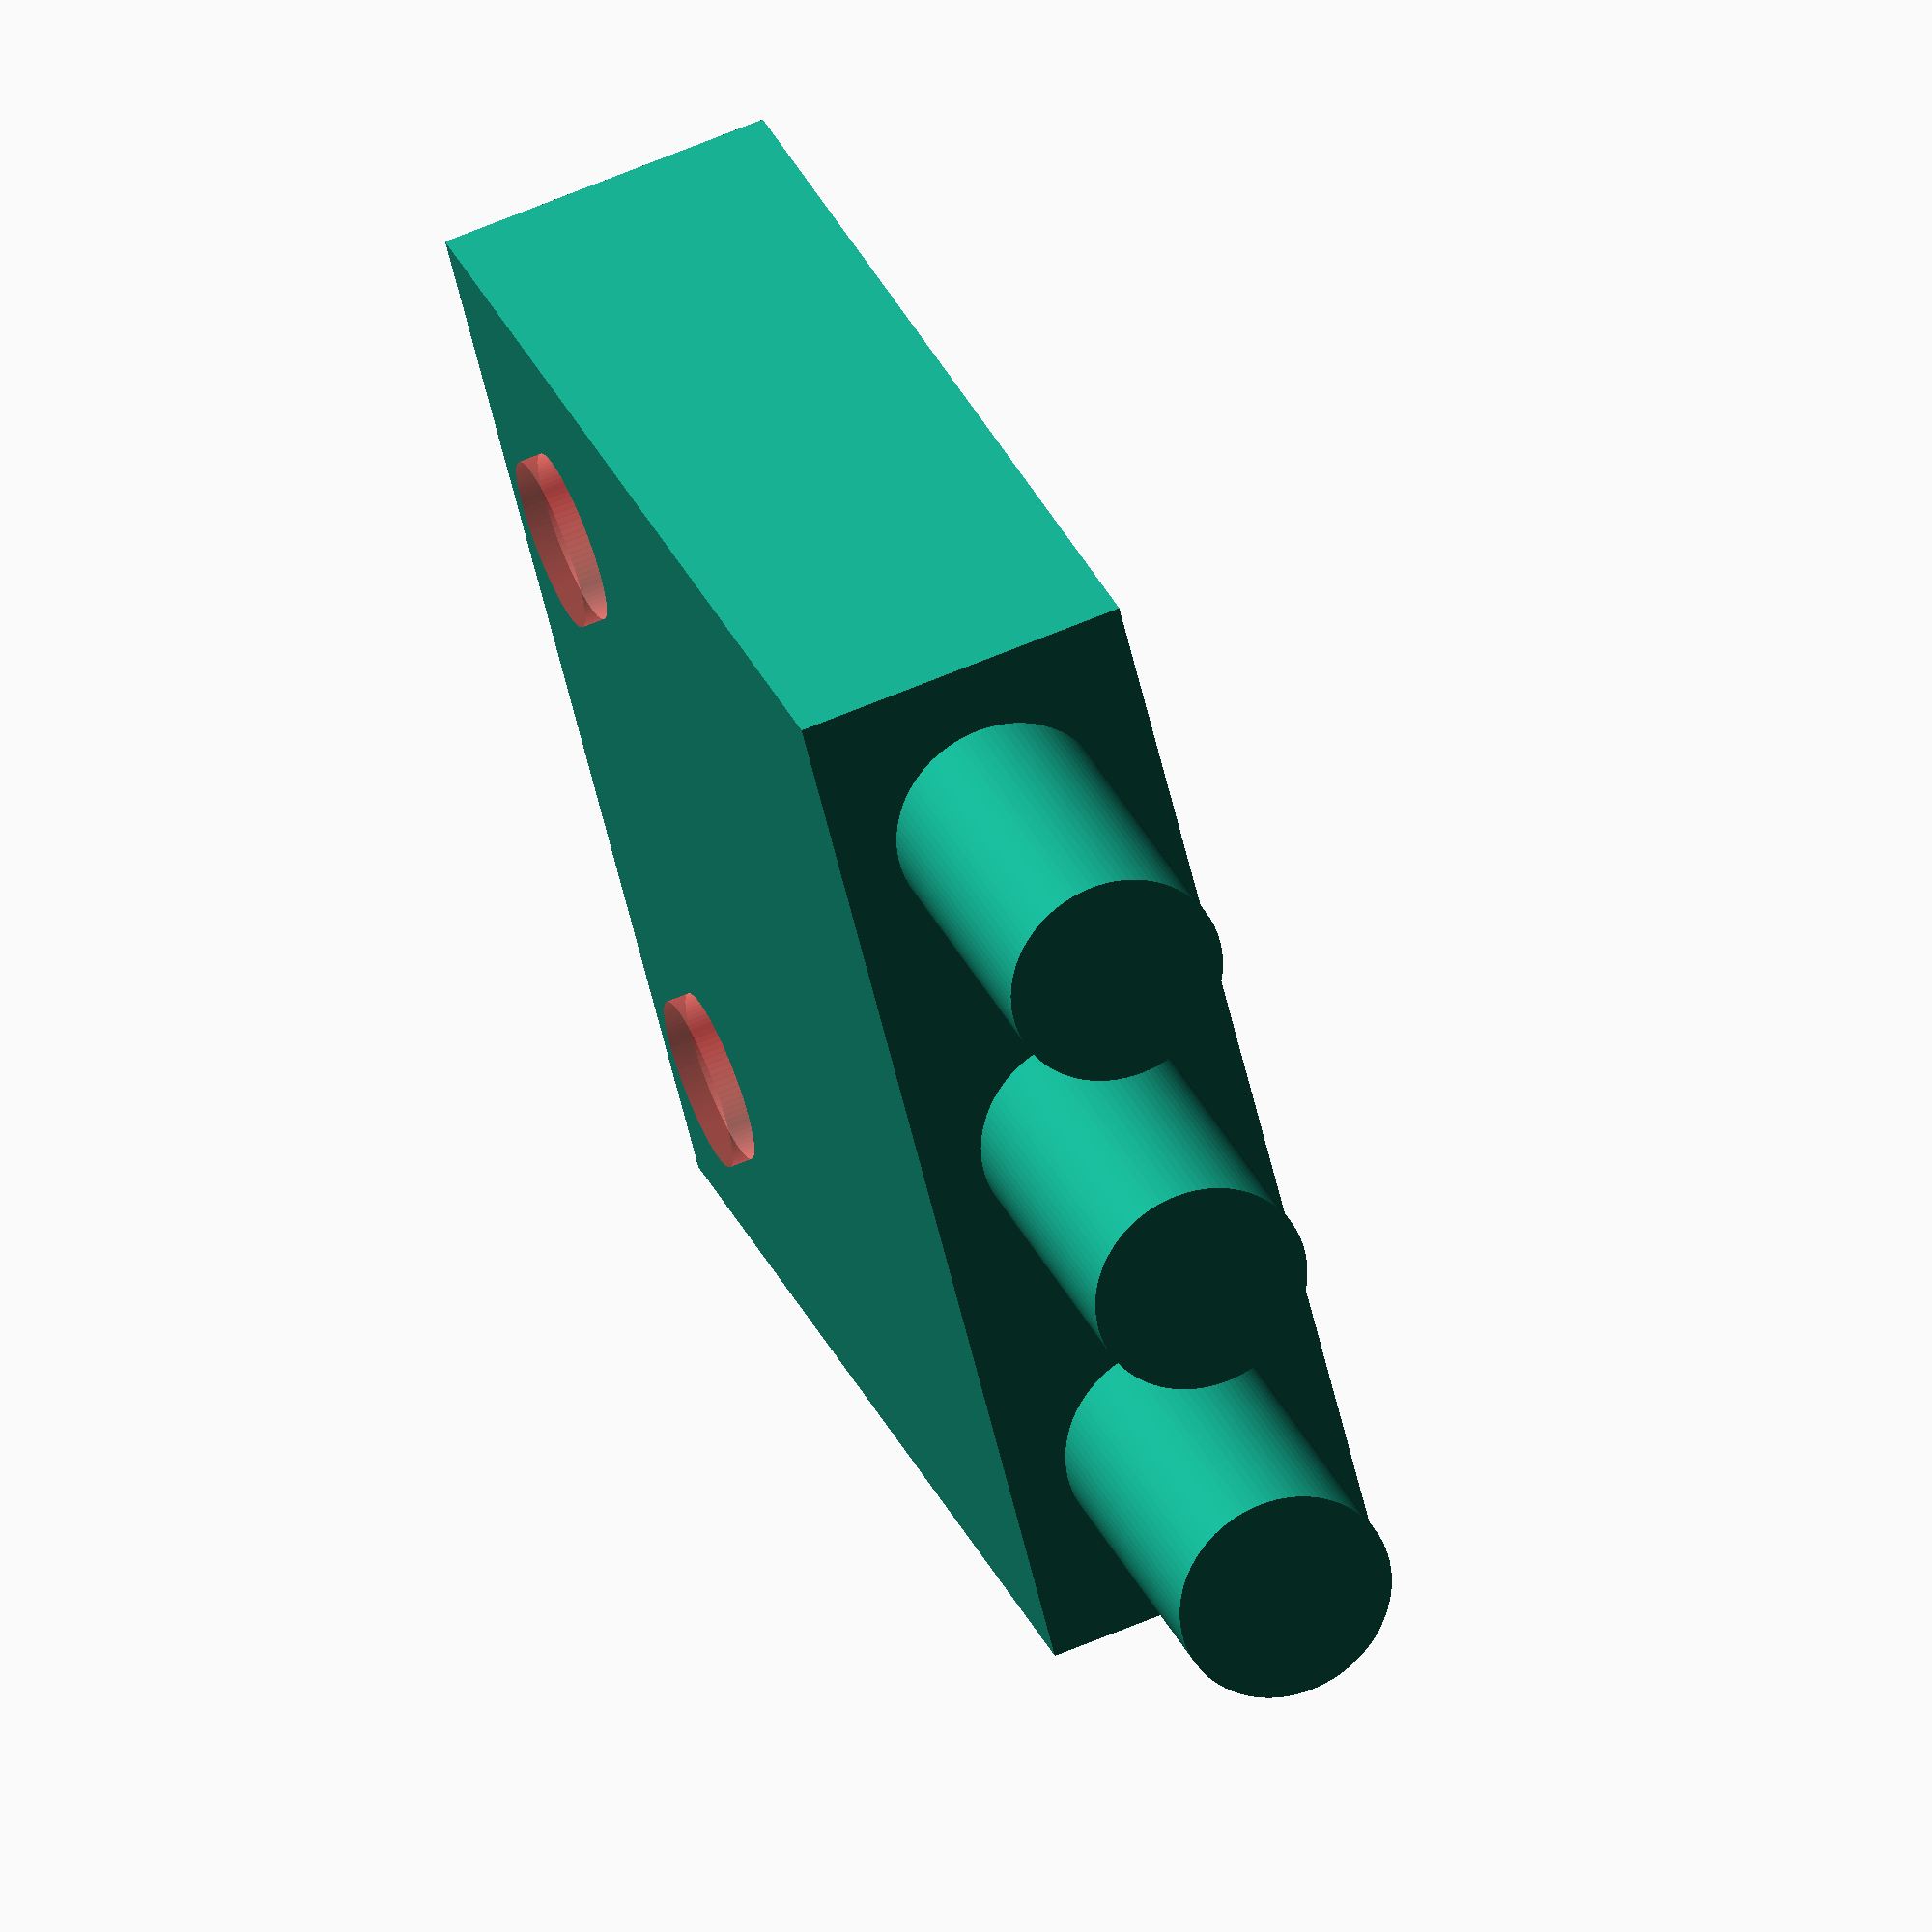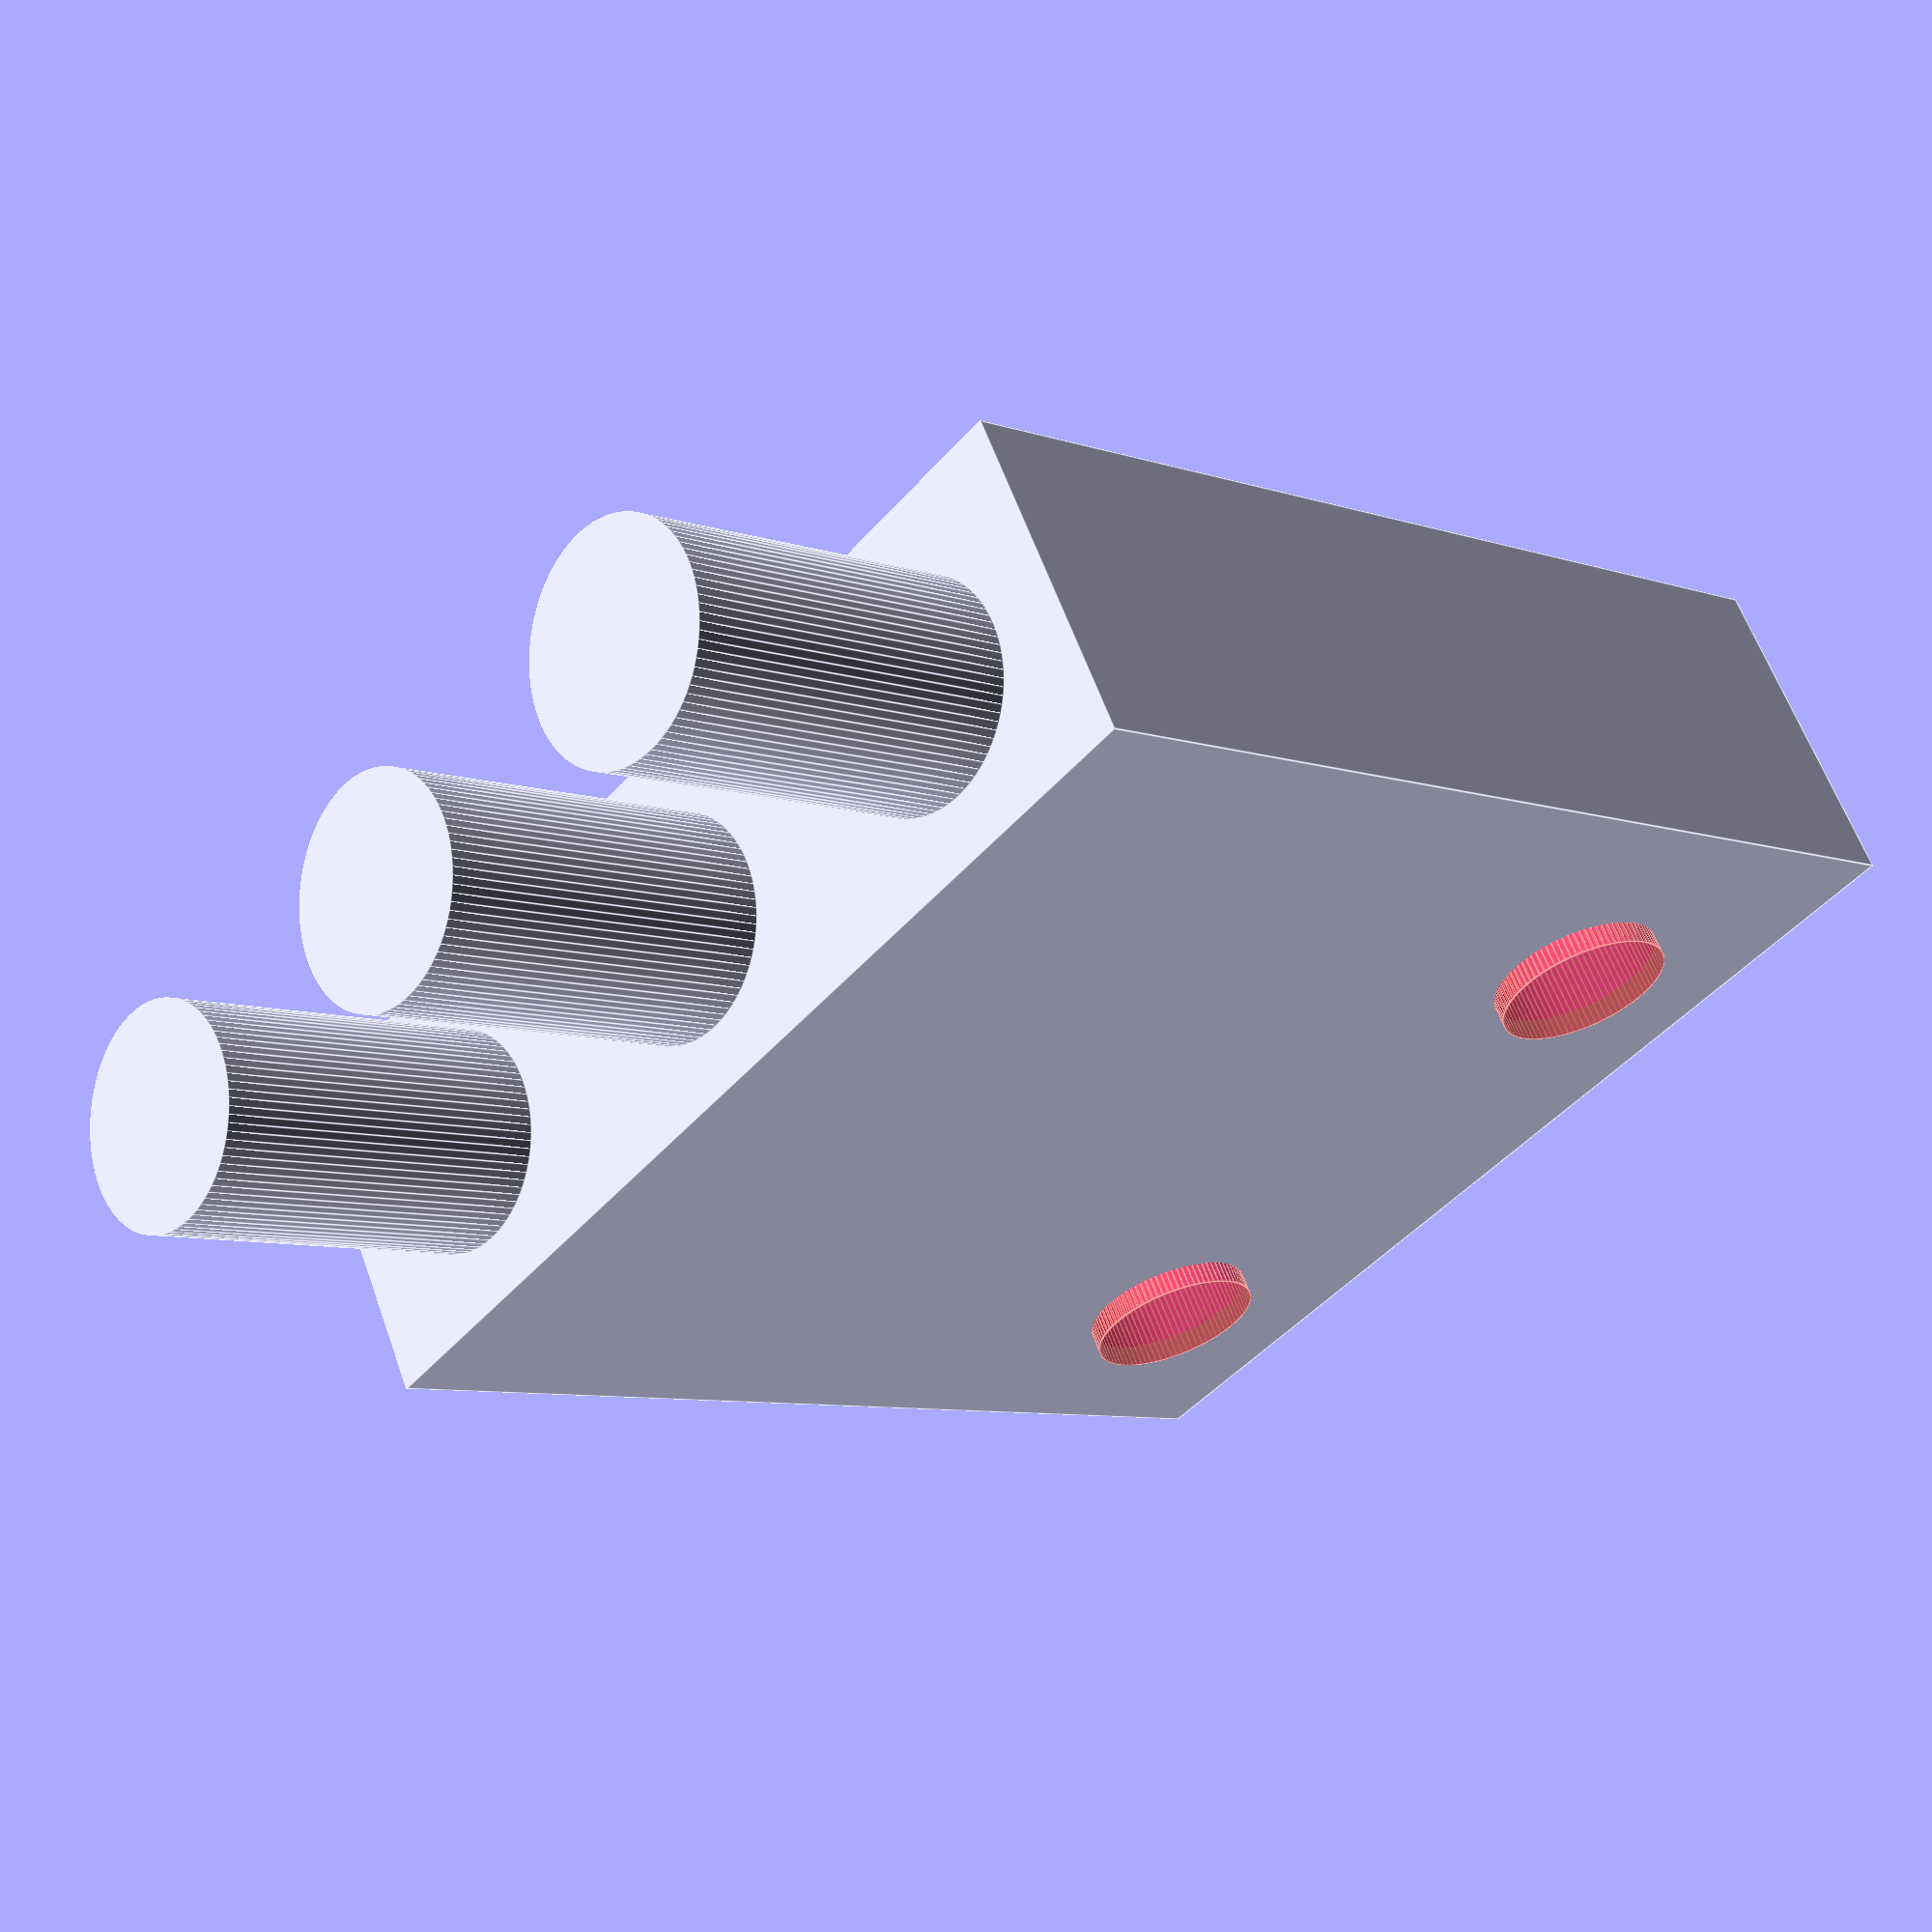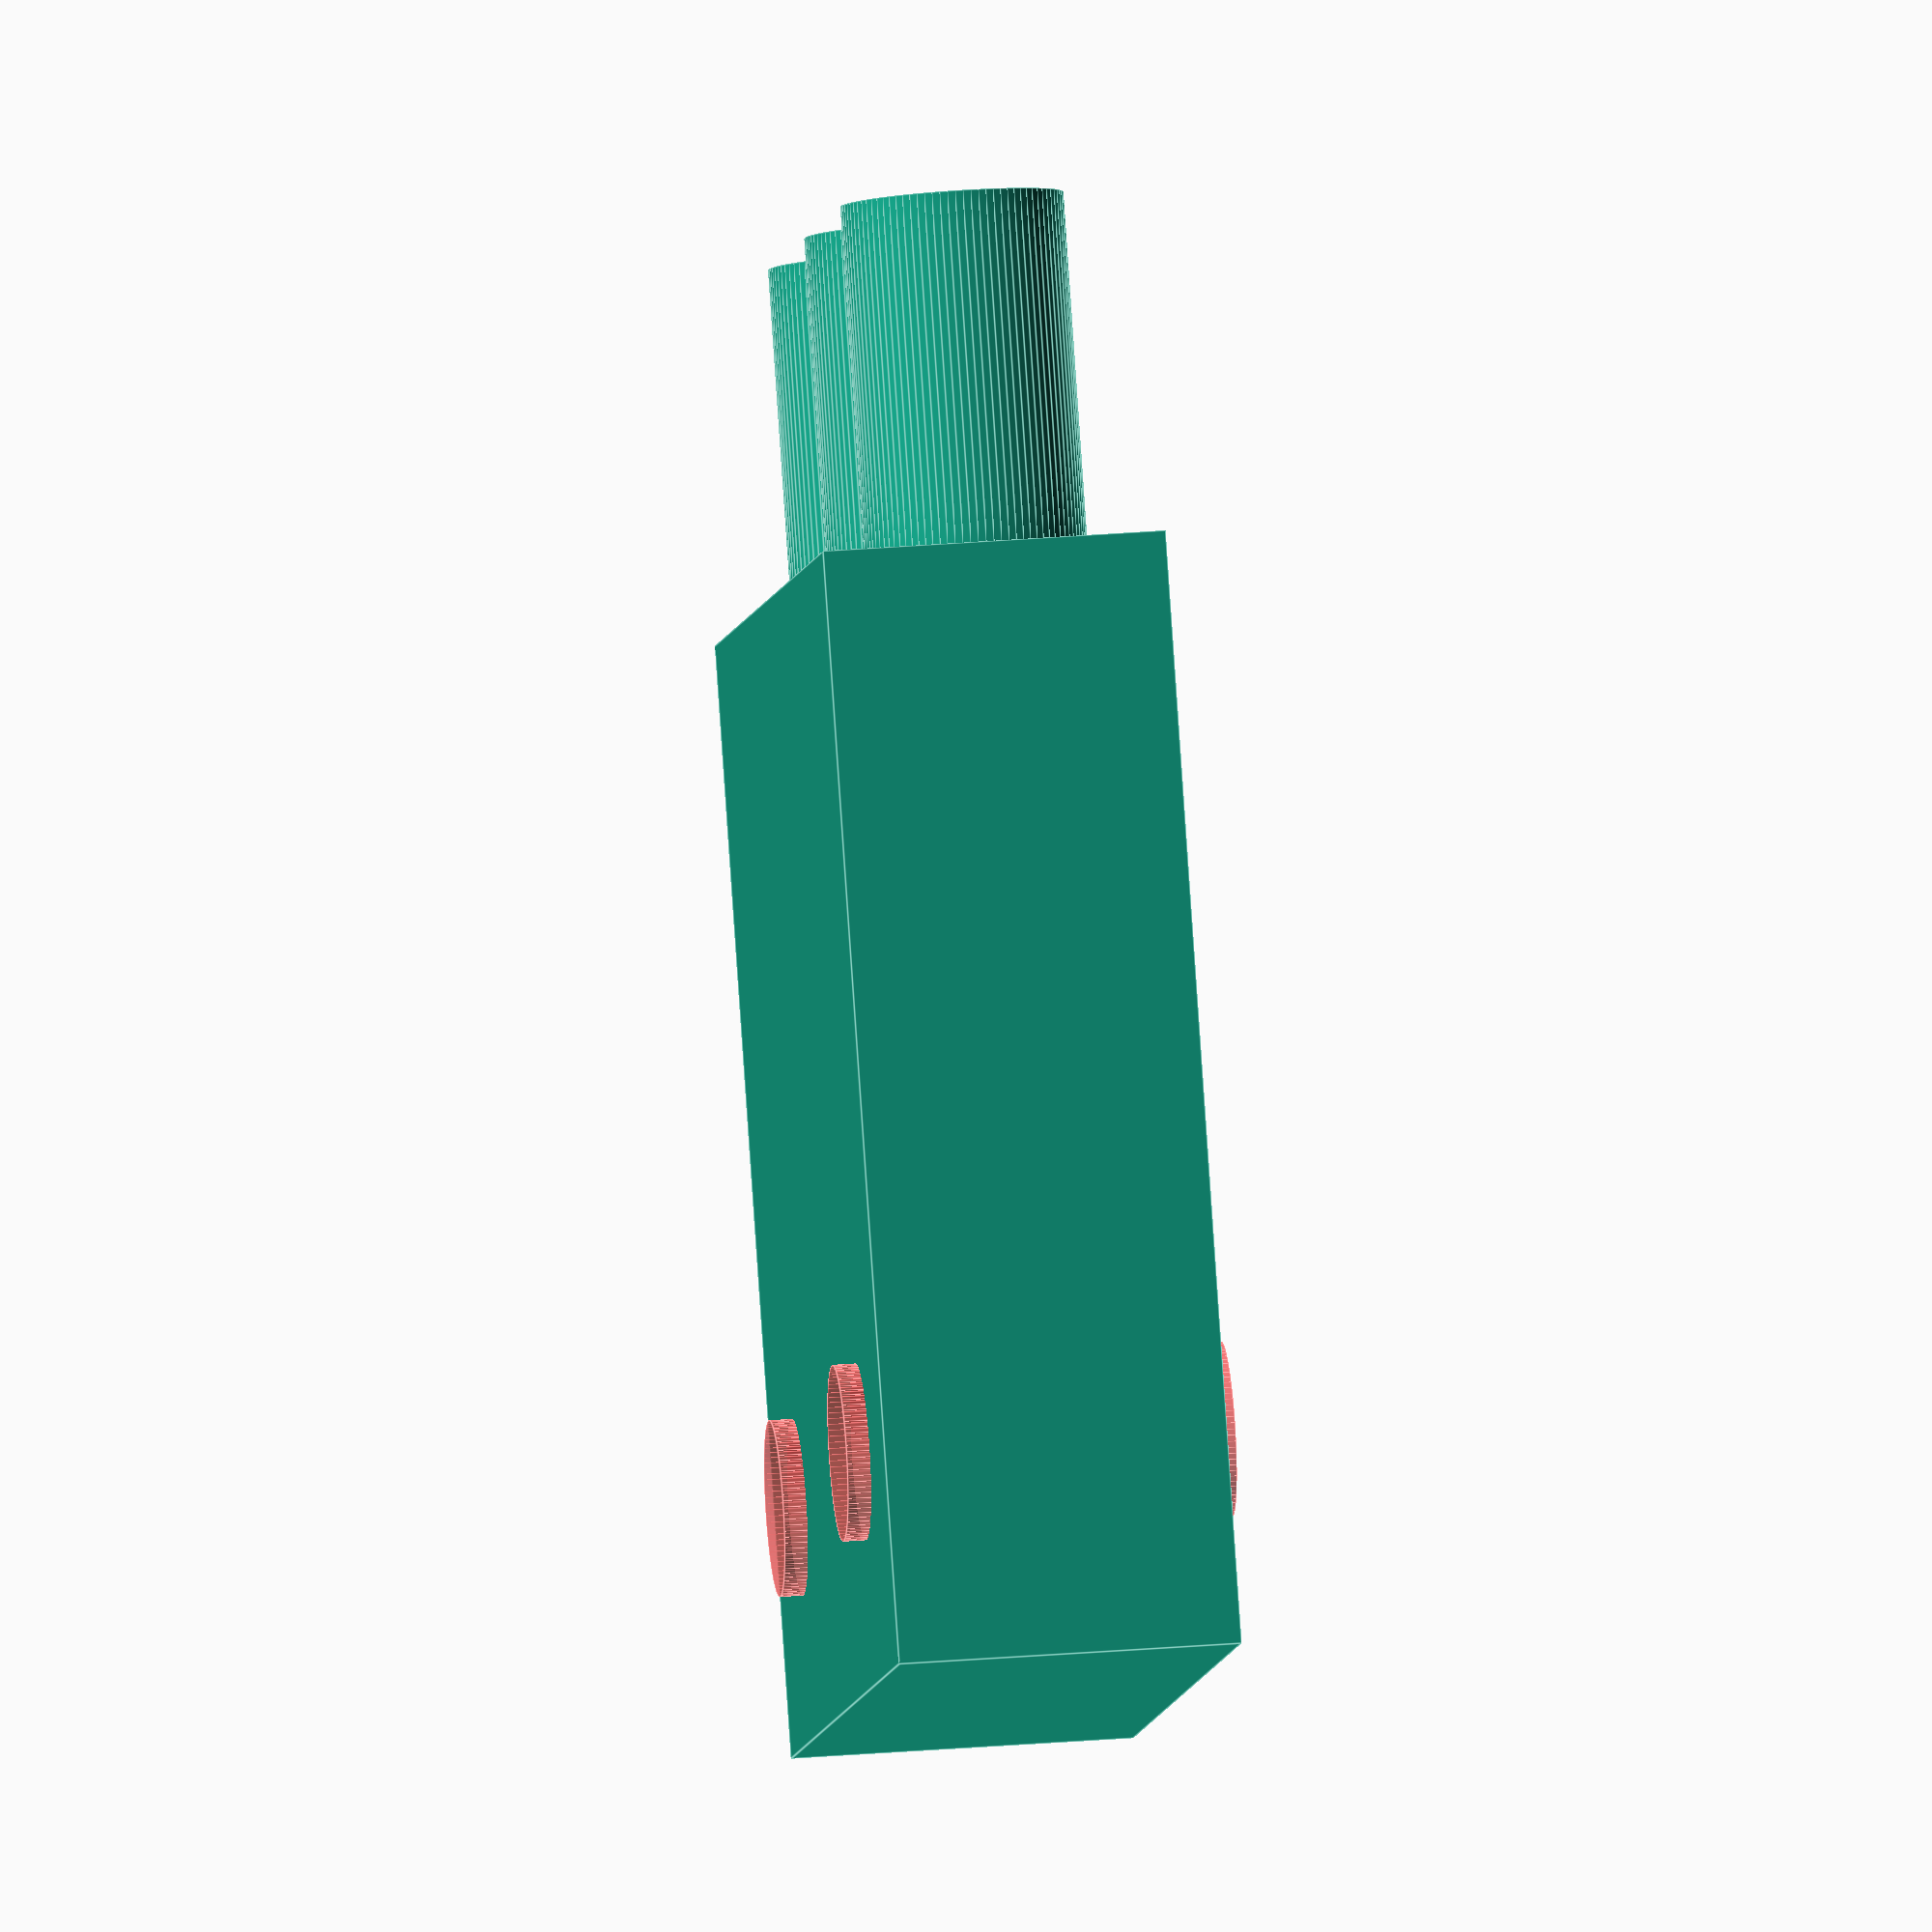
<openscad>
$fn=90;

cubeThickness = 7.4;
cubeSideLength = 24;

difference(){
	cube([cubeSideLength, cubeSideLength, cubeThickness]);
	holeDiameter = 3.8;
	holeBorderDistance = 5;
	#translate([holeBorderDistance, cubeSideLength-holeBorderDistance, -0.5])
		cylinder(h=cubeThickness+1, d=holeDiameter);
	#translate([cubeSideLength-holeBorderDistance, cubeSideLength-holeBorderDistance, -0.5])
		cylinder(h=cubeThickness+1, d=holeDiameter);
}

rodDiameter = 4.8;
rodLength = 7.7;
rodDistance = 8;
rodHeight = 1.3 + rodDiameter/2;

translate([0, 0, rodHeight])
	rotate([90, 0, 0]){
		numberOfRods = 3;
		firstRodX = (cubeSideLength - (numberOfRods-1)*rodDistance)/2;
		translate([firstRodX, 0, 0])
			cylinder(h=rodLength, d=rodDiameter);
		translate([firstRodX+rodDistance, 0, 0])
			cylinder(h=rodLength, d=rodDiameter);
		translate([firstRodX+2*rodDistance, 0, 0])
			cylinder(h=rodLength, d=rodDiameter);
	}


</openscad>
<views>
elev=114.9 azim=54.6 roll=113.0 proj=o view=wireframe
elev=299.0 azim=229.5 roll=160.4 proj=p view=edges
elev=329.6 azim=215.1 roll=263.2 proj=o view=edges
</views>
